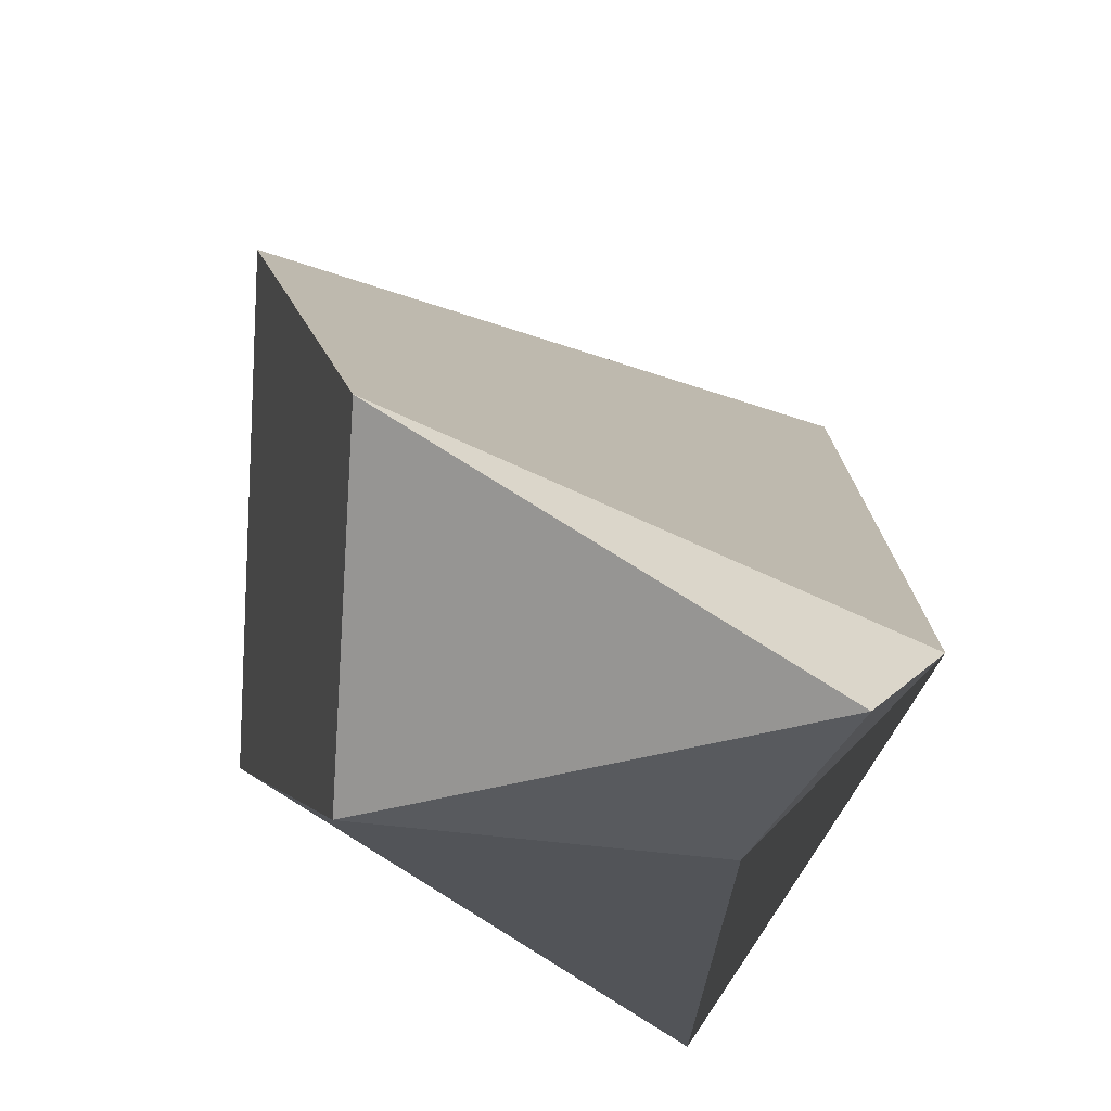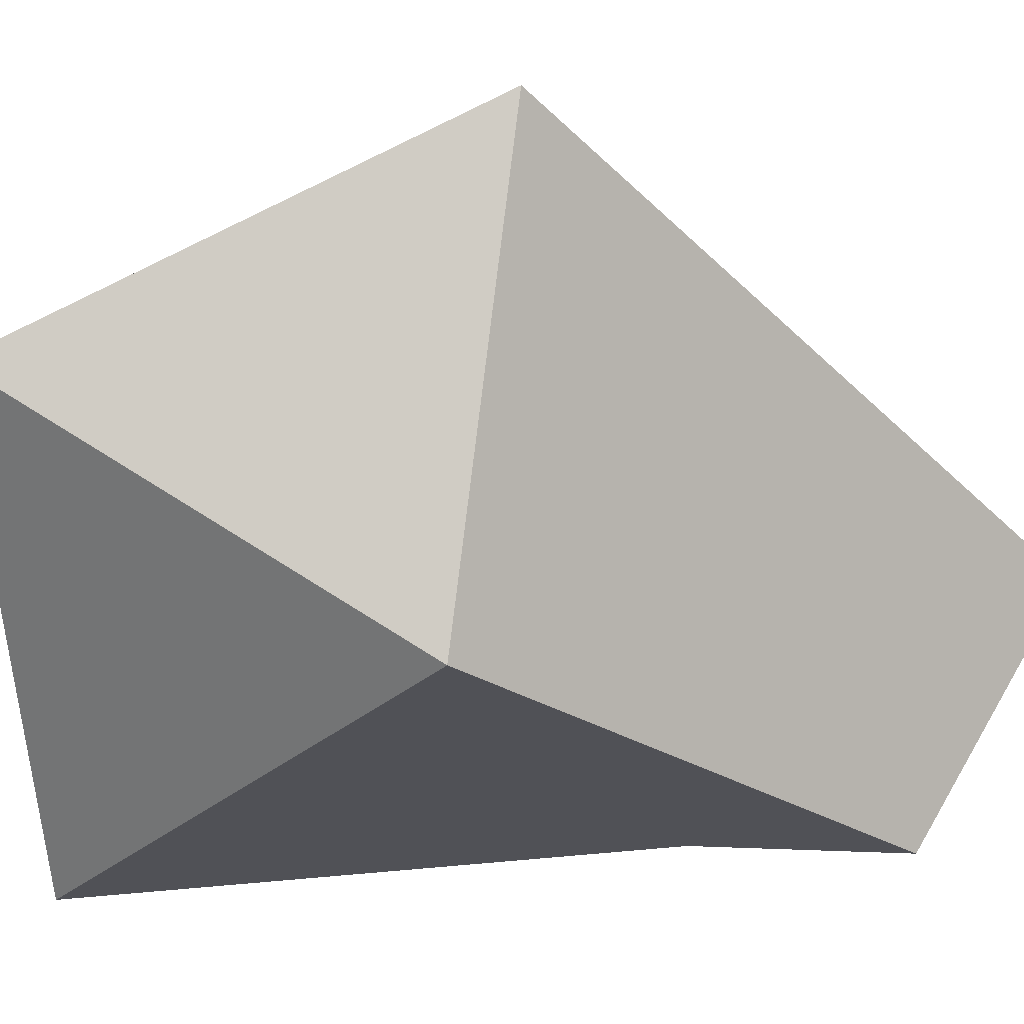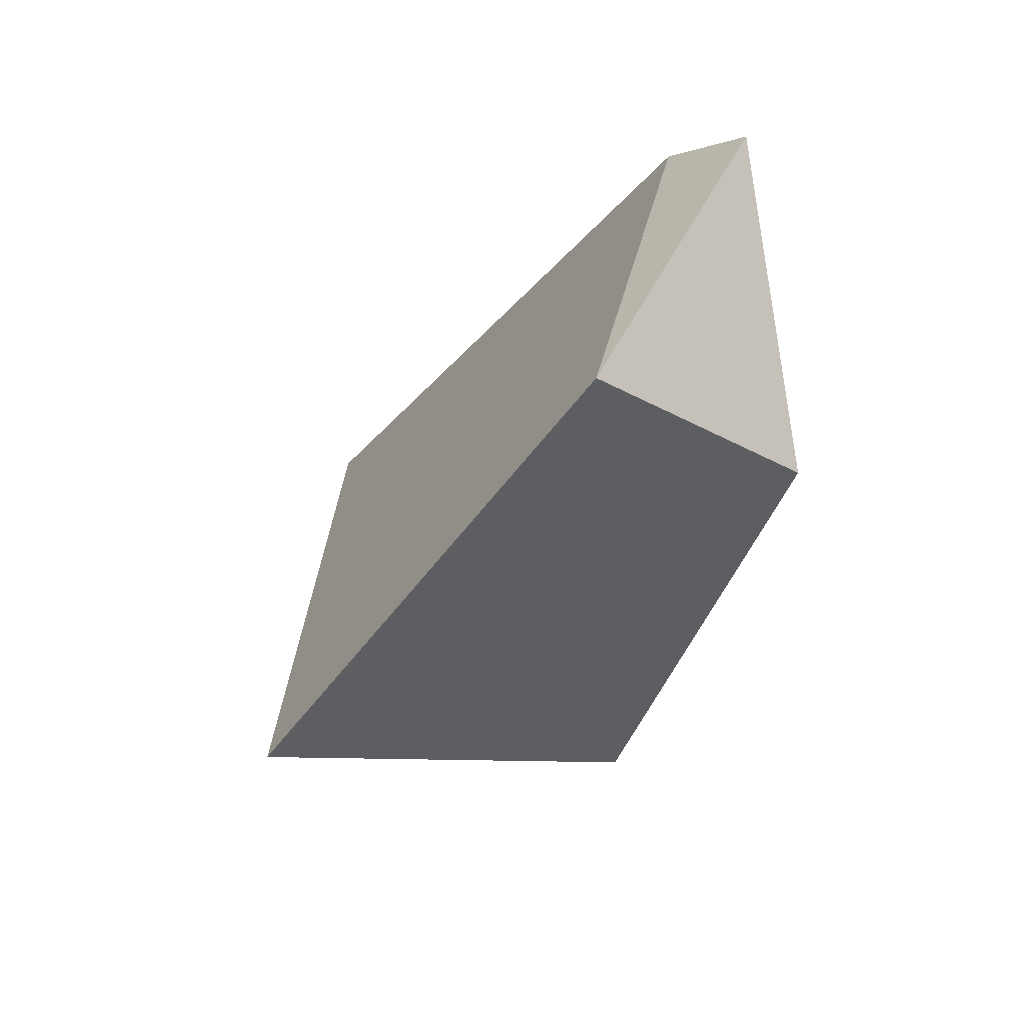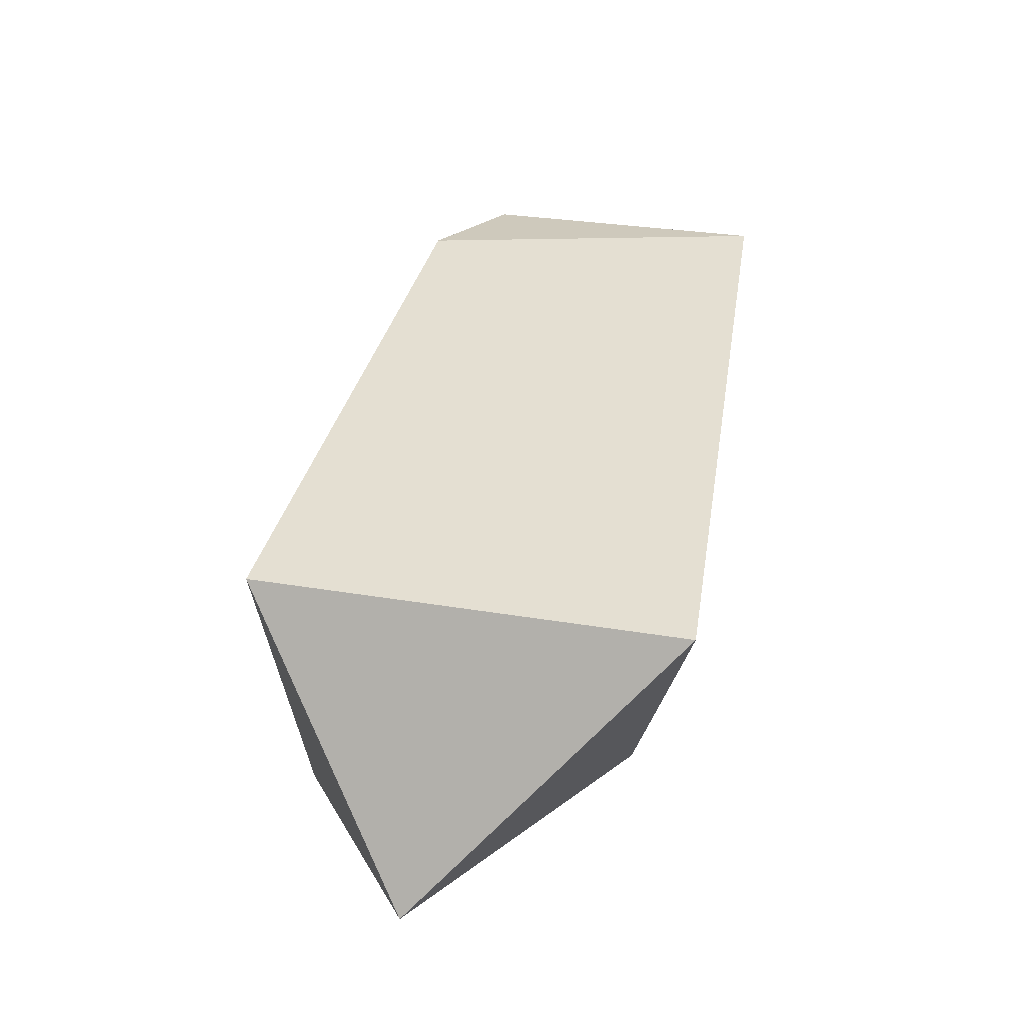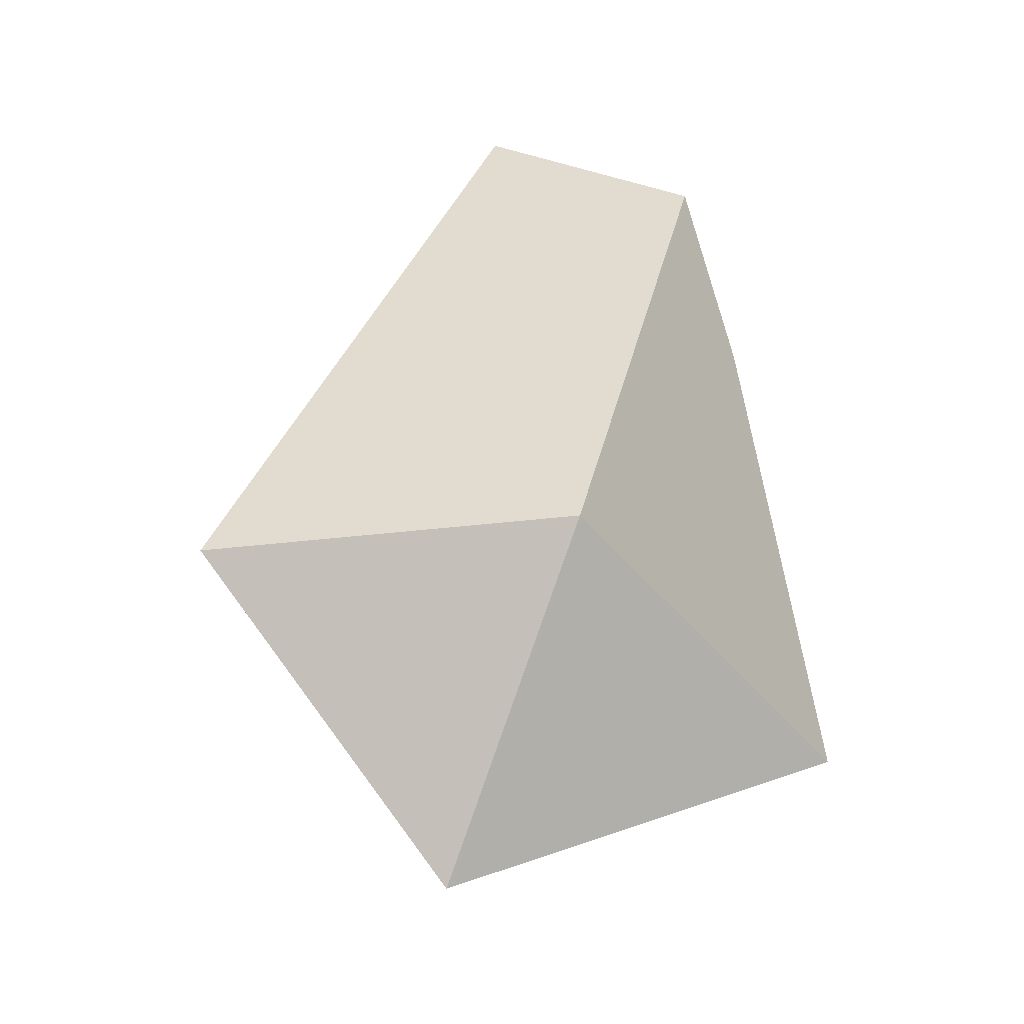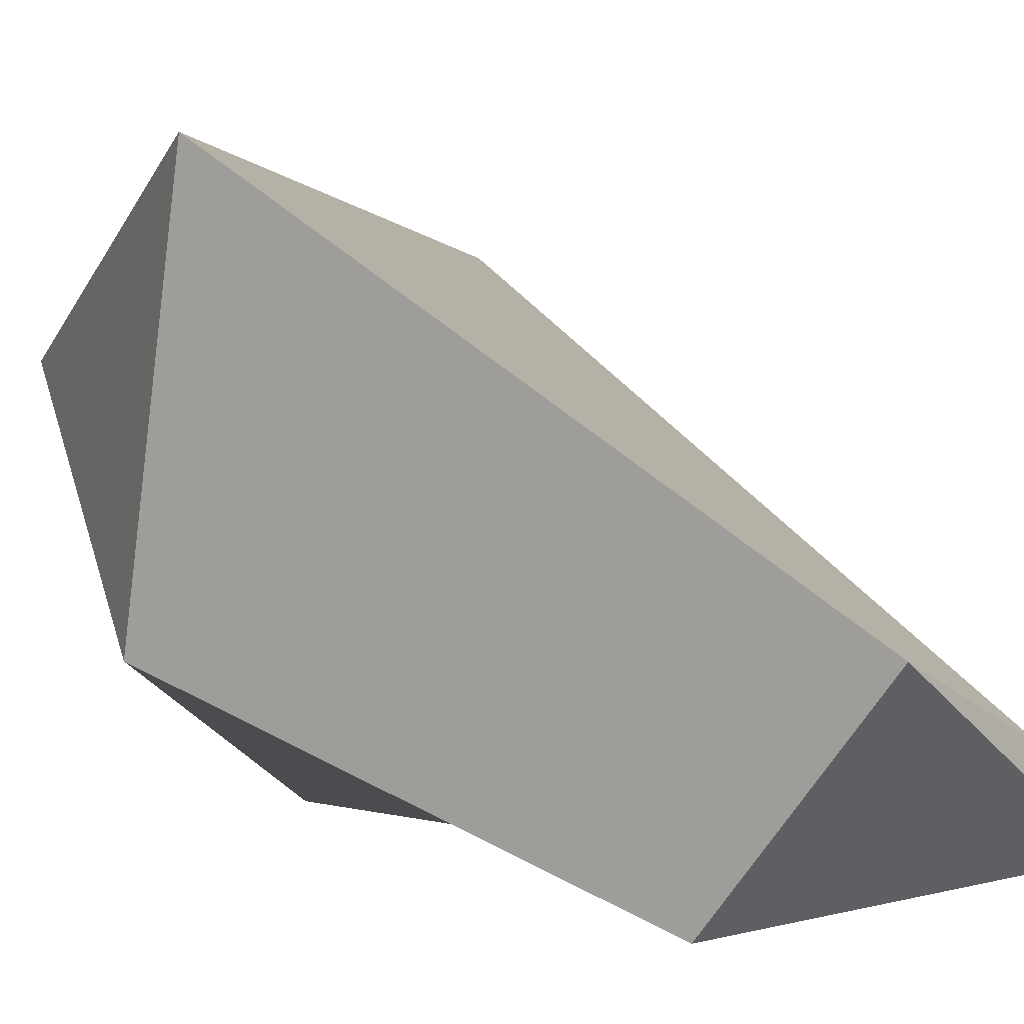
<metadata>
{"format":"obj","ext":"obj","renderer":"f3d","projection":"perspective","resolution":1024,"background":"white","views":[{"elev":-18.7,"azim":156.6,"up":"+Z"},{"elev":-0.7,"azim":37.5,"up":"+Z"},{"elev":36.8,"azim":84.9,"up":"+Y"},{"elev":-14.5,"azim":-3.5,"up":"+Y"},{"elev":-56.7,"azim":104.5,"up":"+Y"},{"elev":6.7,"azim":108.1,"up":"+Z"}]}
</metadata>
<code>
g iceCrystal02_mesh
v -0.1786 -0.3507 -0.3083
v 0.05459 0.2216 -0.2942
v -0.02171 0.3743 -0.181
v -0.02171 0.3743 -0.181
v -0.2435 -0.1959 0.2114
v -0.02171 0.3743 -0.181
v 0.07382 0.4445 -0.2502
v 0.3815 0.3375 -0.04817
v 0.3815 0.3375 -0.04817
v 0.07382 0.4445 -0.2502
v 0.3281 0.1659 -0.2806
v 0.3281 0.1659 -0.2806
v 0.07382 0.4445 -0.2502
v 0.05459 0.2216 -0.2942
v 0.05459 0.2216 -0.2942
v 0.07382 0.4445 -0.2502
v -0.02171 0.3743 -0.181
v -0.1786 -0.3507 -0.3083
v -0.06489 -0.5666 0.1177
v 0.2284 -0.3473 -0.1075
v 0.2284 -0.3473 -0.1075
v -0.06489 -0.5666 0.1177
v 0.2479 -0.2828 0.3278
v 0.2479 -0.2828 0.3278
v -0.06489 -0.5666 0.1177
v -0.2435 -0.1959 0.2114
v -0.2435 -0.1959 0.2114
v -0.06489 -0.5666 0.1177
v -0.1786 -0.3507 -0.3083
v -0.2435 -0.1959 0.2114
v -0.02171 0.3743 -0.181
v 0.3815 0.3375 -0.04817
v 0.2479 -0.2828 0.3278
v 0.05459 0.2216 -0.2942
v -0.1786 -0.3507 -0.3083
v 0.2284 -0.3473 -0.1075
v 0.3281 0.1659 -0.2806
v 0.2479 -0.2828 0.3278
v 0.3815 0.3375 -0.04817
v 0.3281 0.1659 -0.2806
v 0.2284 -0.3473 -0.1075
g iceCrystal02_mesh_0
f 3 2 1
f 5 4 1
f 8 7 6
f 11 10 9
f 14 13 12
f 17 16 15
f 20 19 18
f 23 22 21
f 26 25 24
f 29 28 27
f 32 31 30
f 33 32 30
f 36 35 34
f 37 36 34
f 40 39 38
f 41 40 38

</code>
